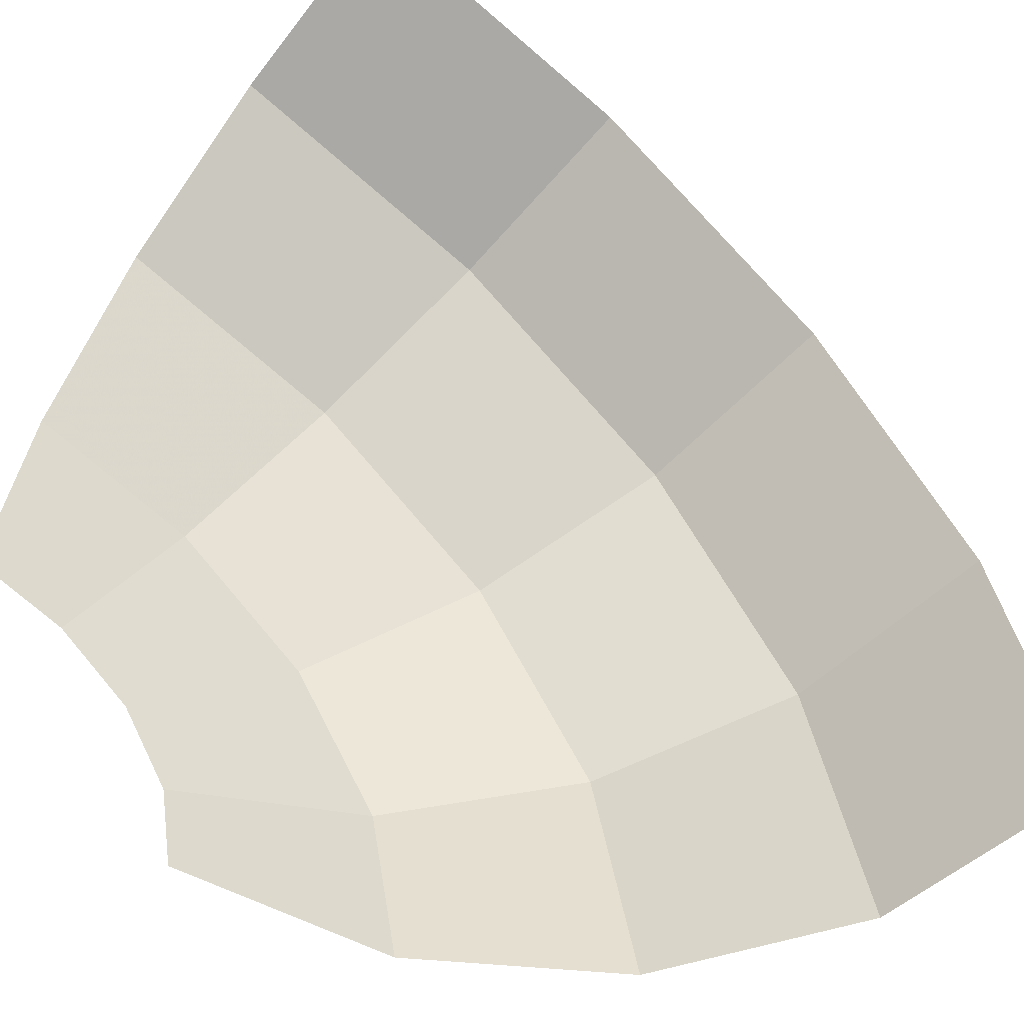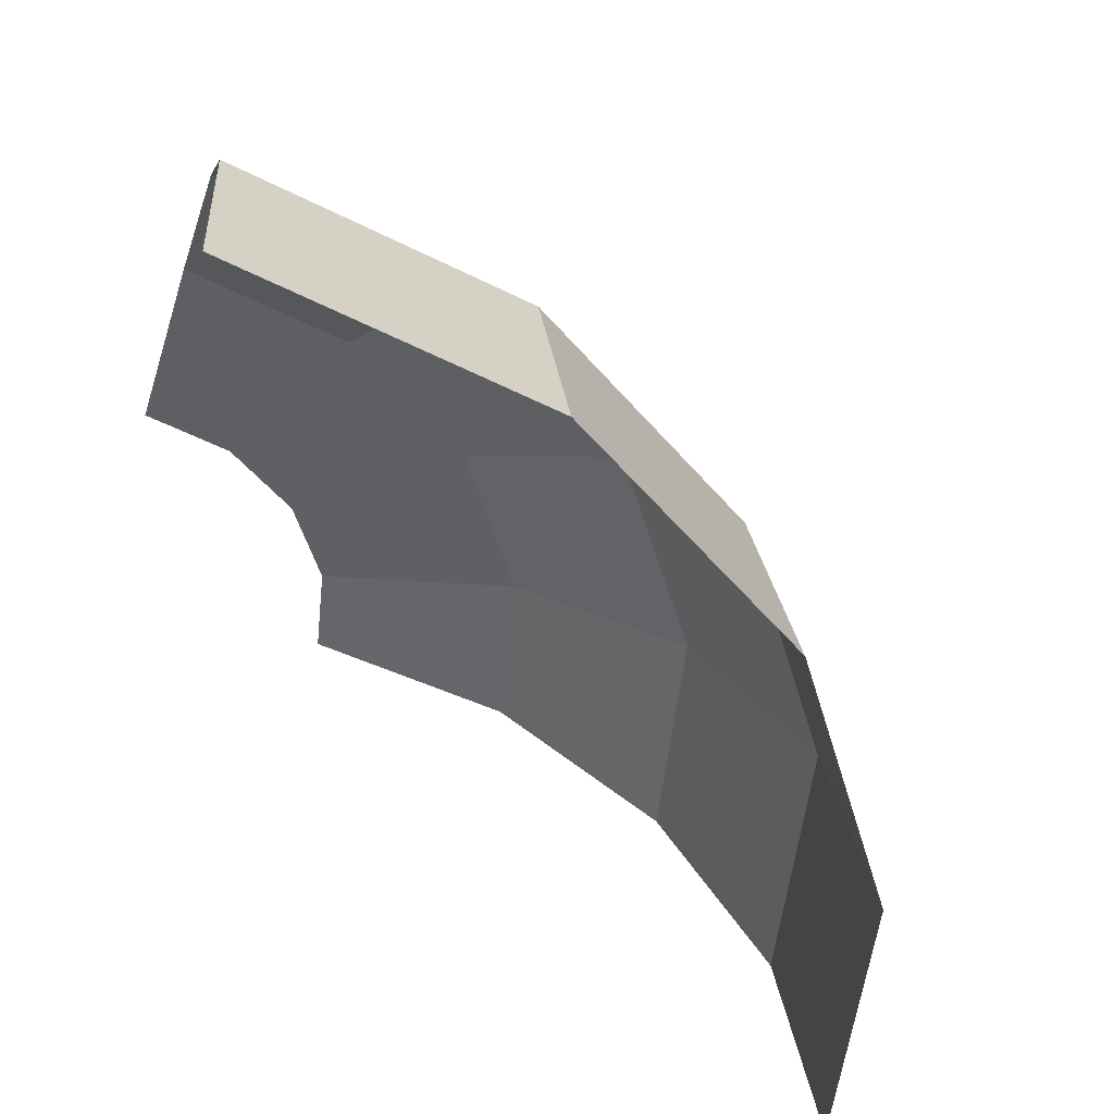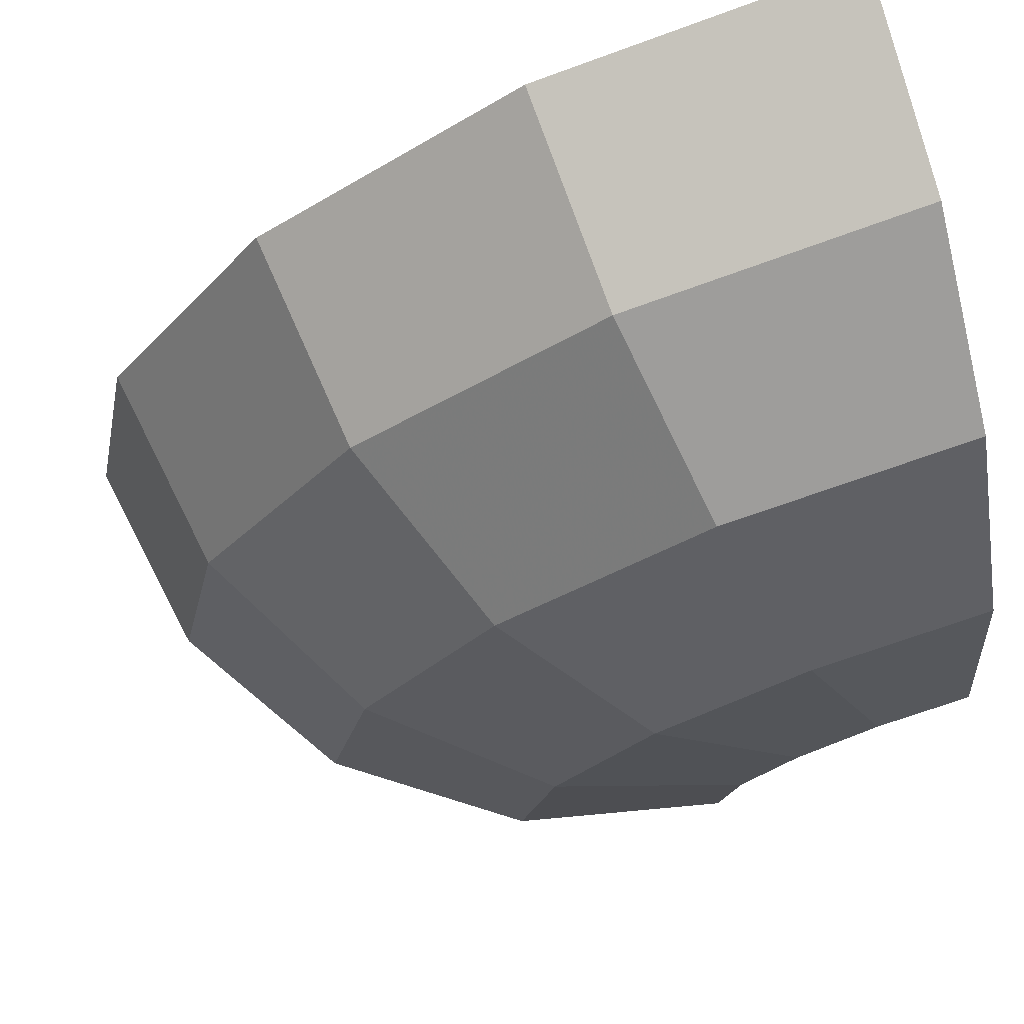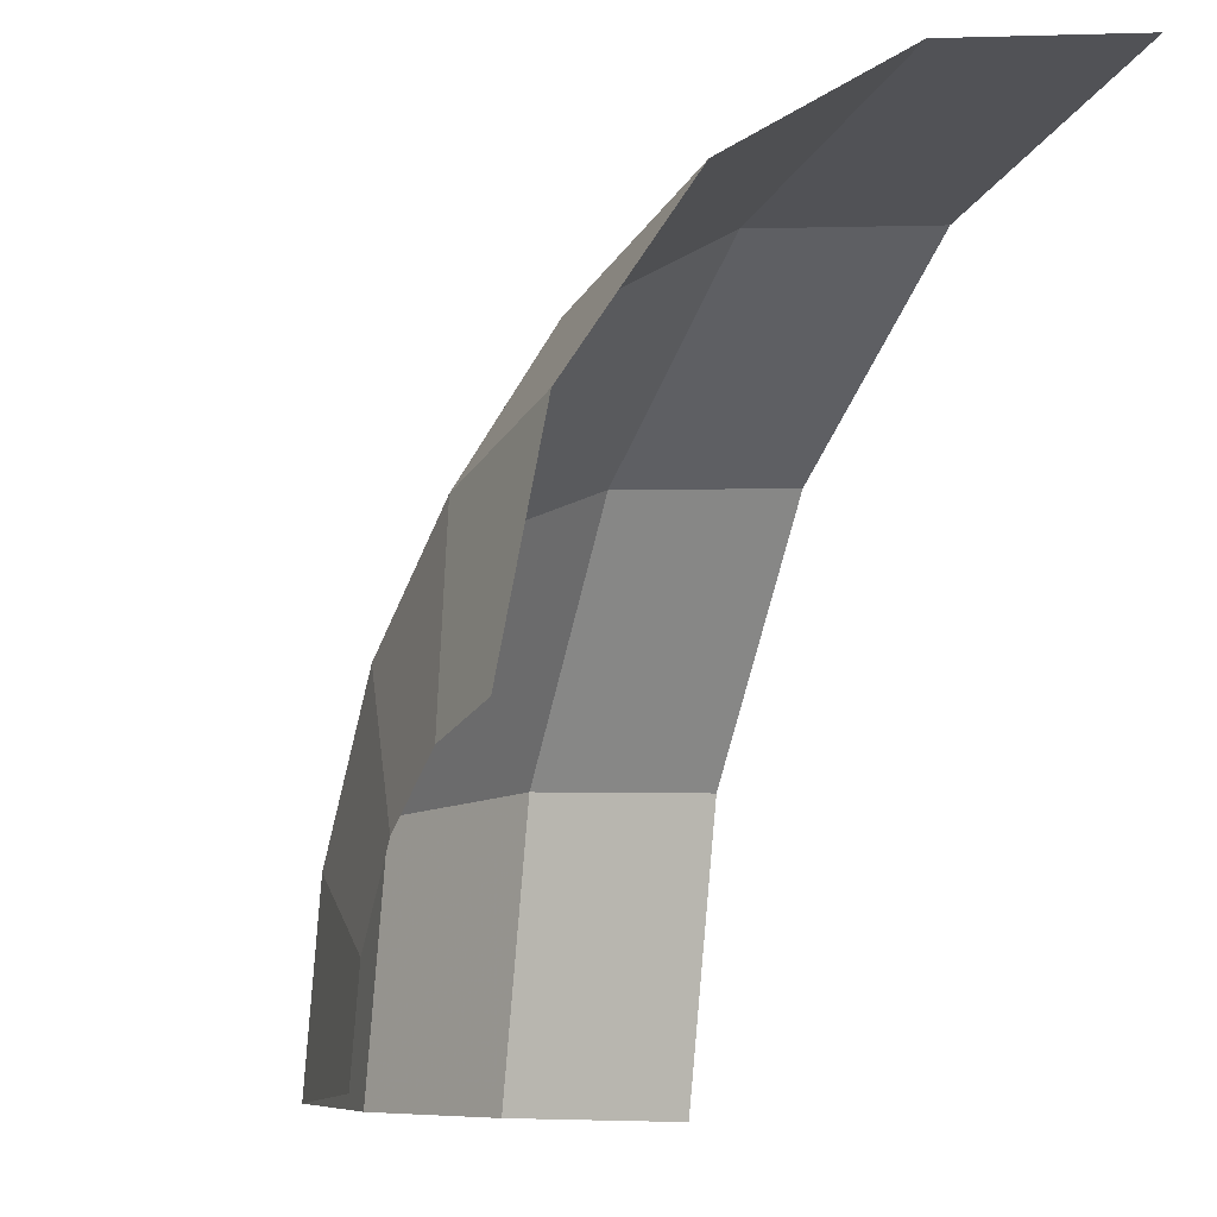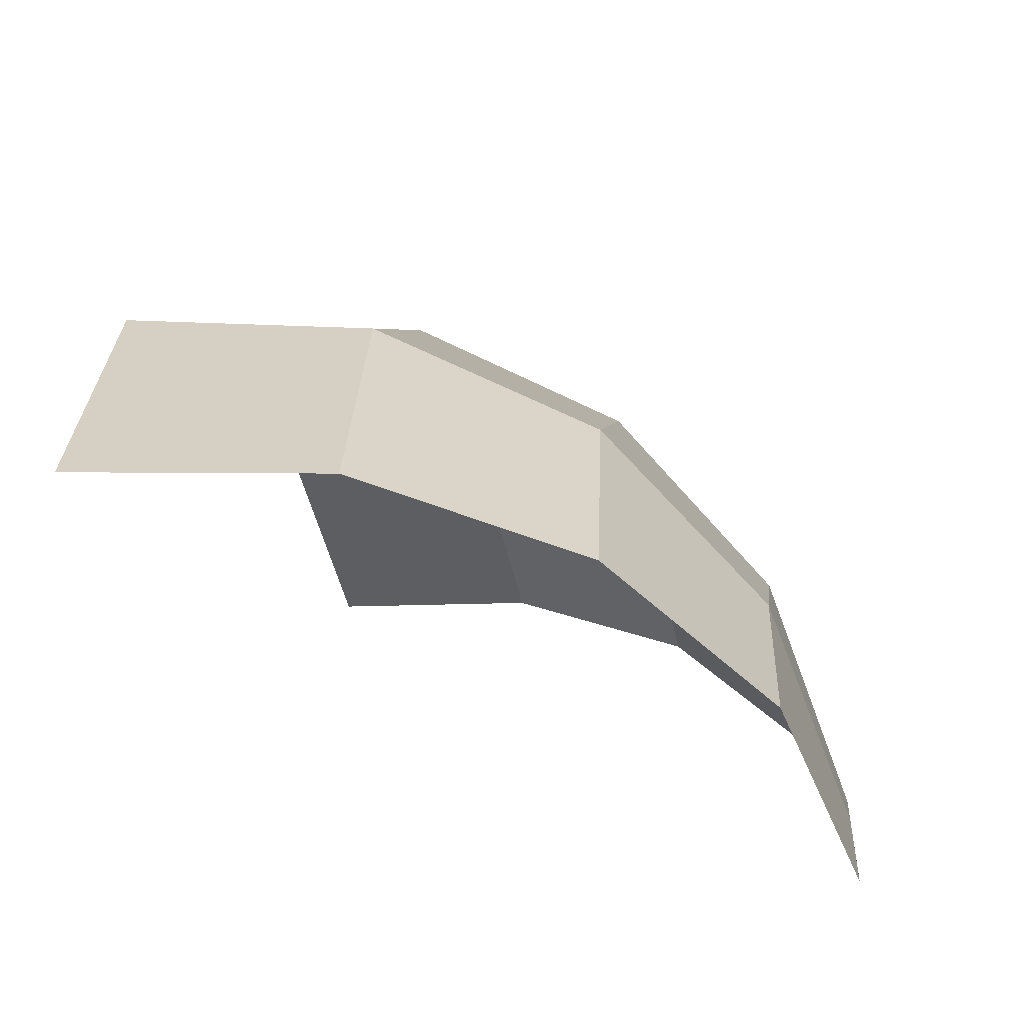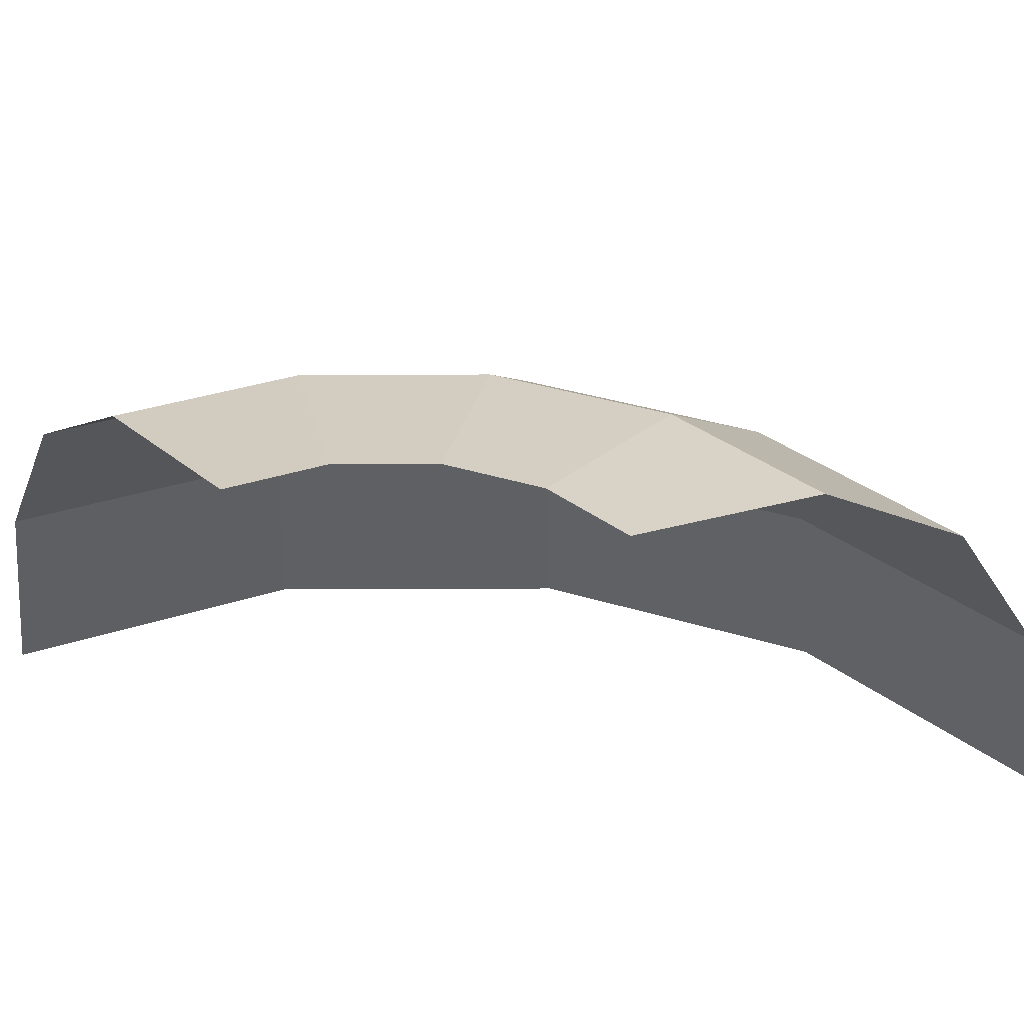
<metadata>
{"format":"obj","ext":"obj","renderer":"f3d","projection":"perspective","resolution":1024,"background":"white","views":[{"elev":-60.0,"azim":-39.0,"up":"+Z"},{"elev":-52.3,"azim":-17.3,"up":"+Y"},{"elev":74.6,"azim":163.5,"up":"+Z"},{"elev":-11.3,"azim":-115.7,"up":"+Z"},{"elev":-52.9,"azim":100.9,"up":"+Z"},{"elev":35.8,"azim":-124.1,"up":"+Y"}]}
</metadata>
<code>
v 0.05 0.1125 0
v 0.04619 0.1125 0.01913
v 0.08597 0.1039 0.03561
v 0.09305 0.1039 0
v 0.09305 0.1039 0
v 0.08597 0.1039 0.03561
v 0.1197 0.07955 0.04958
v 0.1295 0.07955 0
v 0.1295 0.07955 0
v 0.1197 0.07955 0.04958
v 0.1422 0.04306 0.05891
v 0.1539 0.04306 0
v 0.1539 0.04306 0
v 0.1422 0.04306 0.05891
v 0.1501 0 0.06219
v 0.1625 0 0
v 0.04619 0.1125 0.01913
v 0.03535 0.1125 0.03535
v 0.0658 0.1039 0.0658
v 0.08597 0.1039 0.03561
v 0.08597 0.1039 0.03561
v 0.0658 0.1039 0.0658
v 0.09161 0.07955 0.09161
v 0.1197 0.07955 0.04958
v 0.1197 0.07955 0.04958
v 0.09161 0.07955 0.09161
v 0.1089 0.04306 0.1089
v 0.1422 0.04306 0.05891
v 0.1422 0.04306 0.05891
v 0.1089 0.04306 0.1089
v 0.1149 0 0.1149
v 0.1501 0 0.06219
v 0.03535 0.1125 0.03535
v 0.01913 0.1125 0.04619
v 0.03561 0.1039 0.08597
v 0.0658 0.1039 0.0658
v 0.0658 0.1039 0.0658
v 0.03561 0.1039 0.08597
v 0.04958 0.07955 0.1197
v 0.09161 0.07955 0.09161
v 0.09161 0.07955 0.09161
v 0.04958 0.07955 0.1197
v 0.05891 0.04306 0.1422
v 0.1089 0.04306 0.1089
v 0.1089 0.04306 0.1089
v 0.05891 0.04306 0.1422
v 0.06219 0 0.1501
v 0.1149 0 0.1149
v 0.01913 0.1125 0.04619
v 0 0.1125 0.05
v 0 0.1039 0.09305
v 0.03561 0.1039 0.08597
v 0.03561 0.1039 0.08597
v 0 0.1039 0.09305
v 0 0.07955 0.1295
v 0.04958 0.07955 0.1197
v 0.04958 0.07955 0.1197
v 0 0.07955 0.1295
v 0 0.04306 0.1539
v 0.05891 0.04306 0.1422
v 0.05891 0.04306 0.1422
v 0 0.04306 0.1539
v 0 0 0.1625
v 0.06219 0 0.1501
g mesh21426
f 1 2 3
f 3 4 1
f 5 6 7
f 7 8 5
f 9 10 11
f 11 12 9
f 13 14 15
f 15 16 13
f 17 18 19
f 19 20 17
f 21 22 23
f 23 24 21
f 25 26 27
f 27 28 25
f 29 30 31
f 31 32 29
f 33 34 35
f 35 36 33
f 37 38 39
f 39 40 37
f 41 42 43
f 43 44 41
f 45 46 47
f 47 48 45
f 49 50 51
f 51 52 49
f 53 54 55
f 55 56 53
f 57 58 59
f 59 60 57
f 61 62 63
f 63 64 61

</code>
